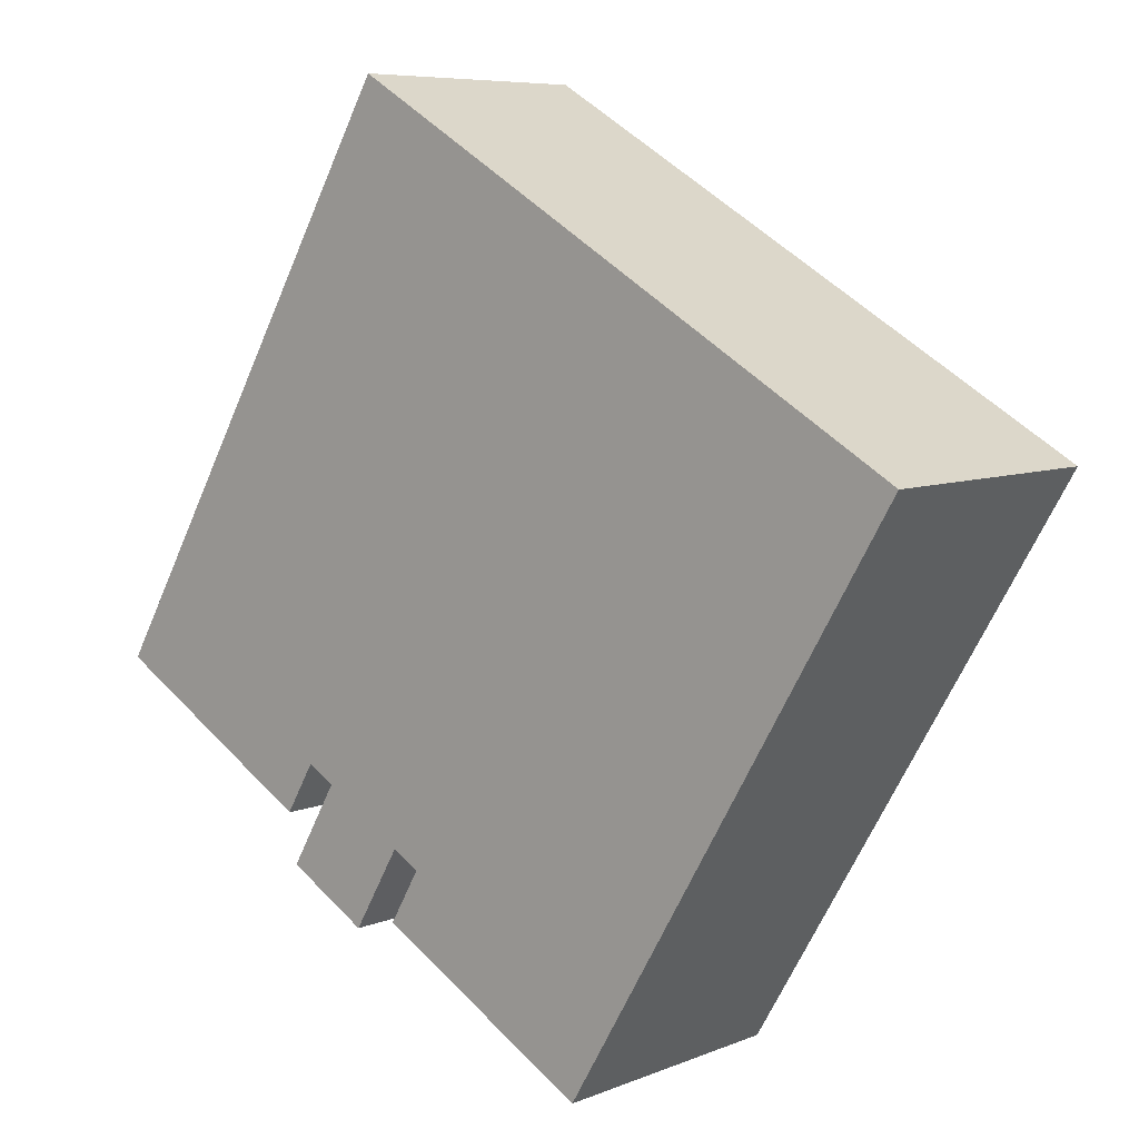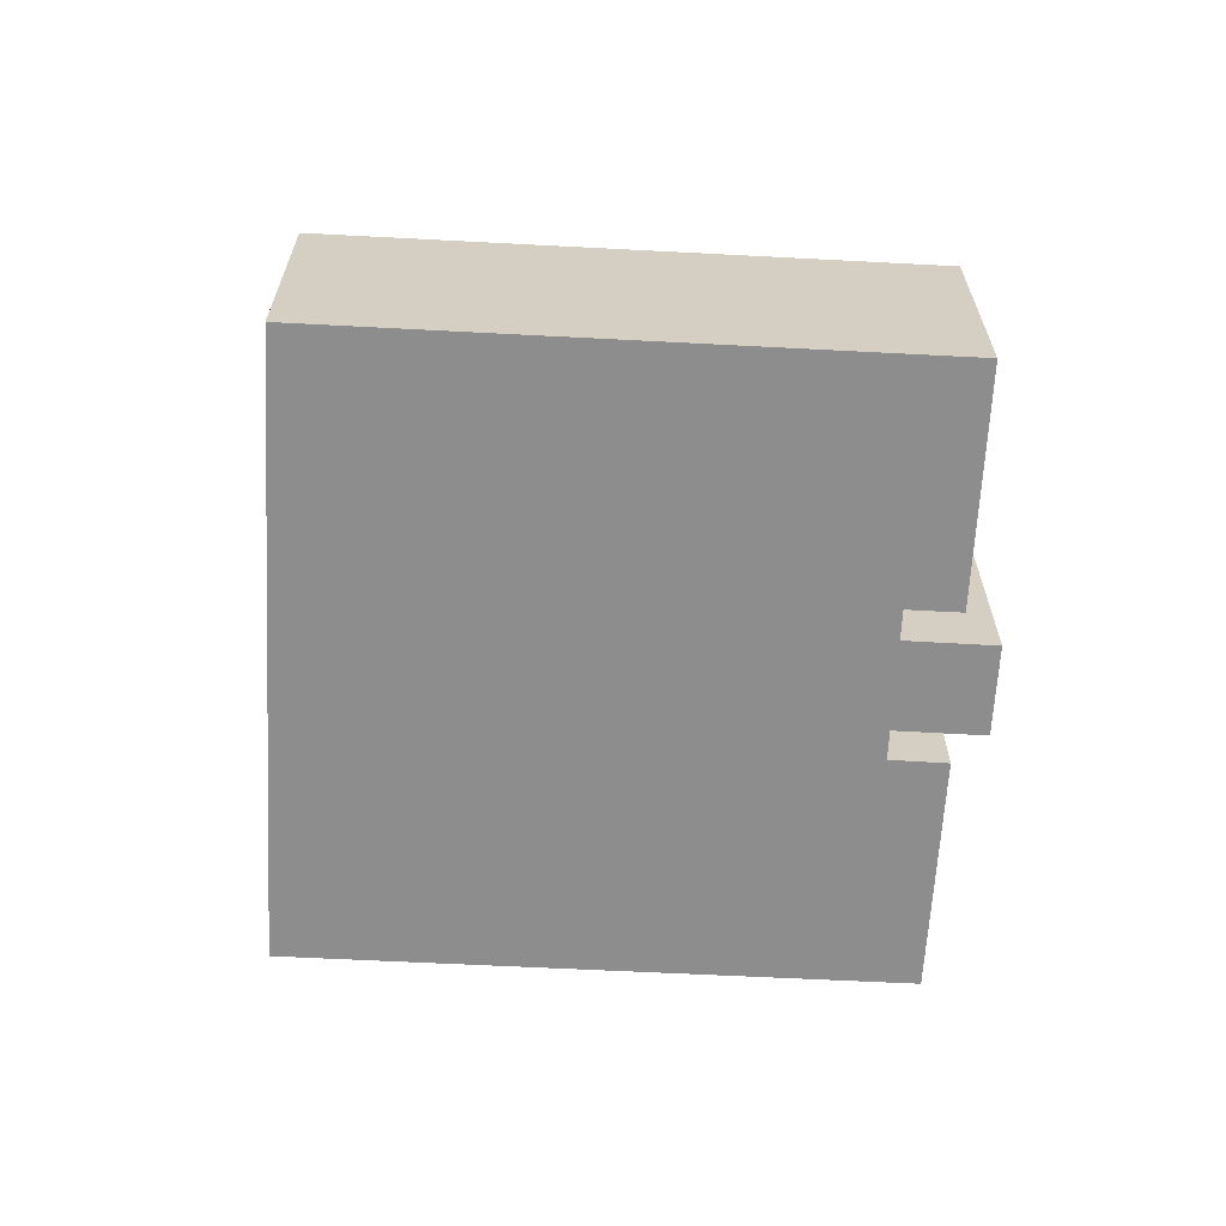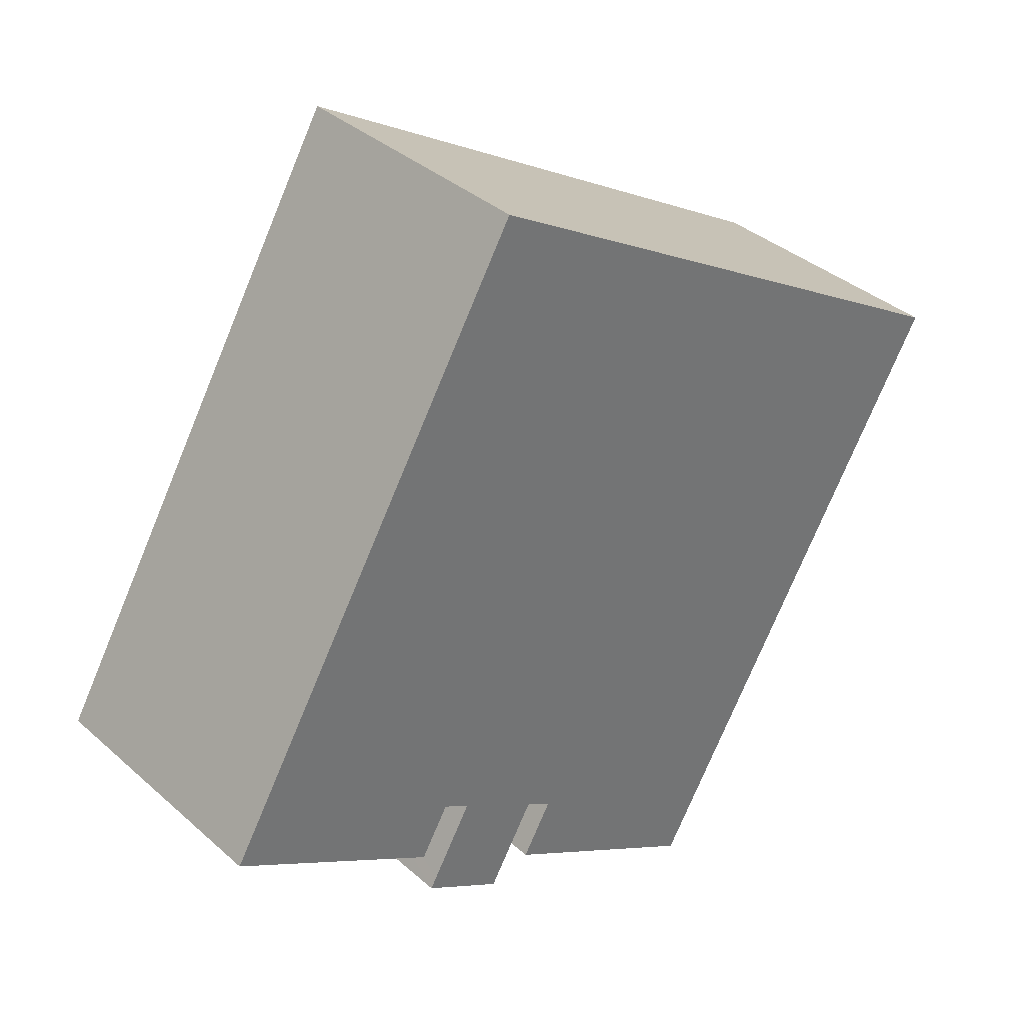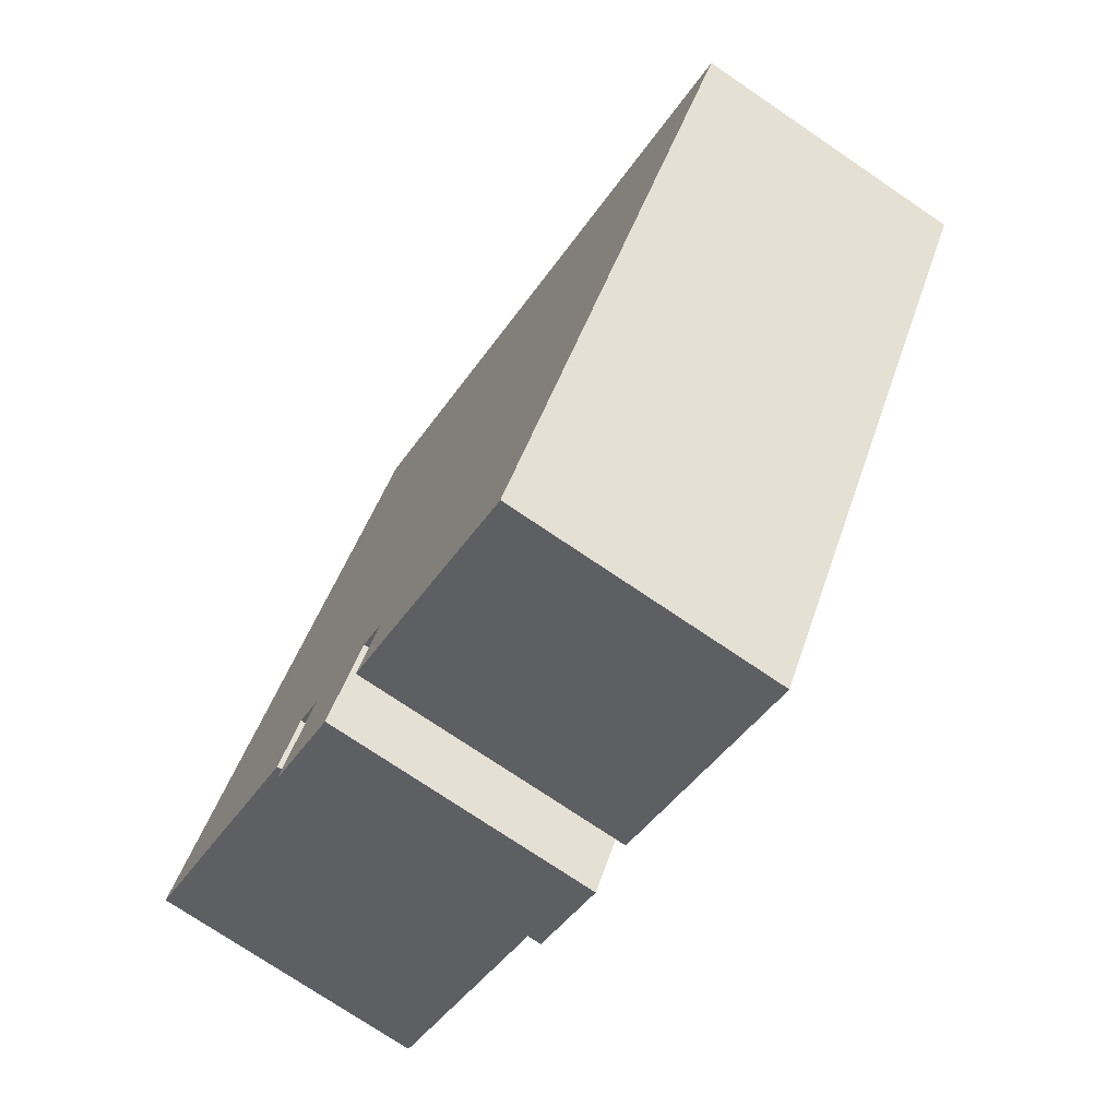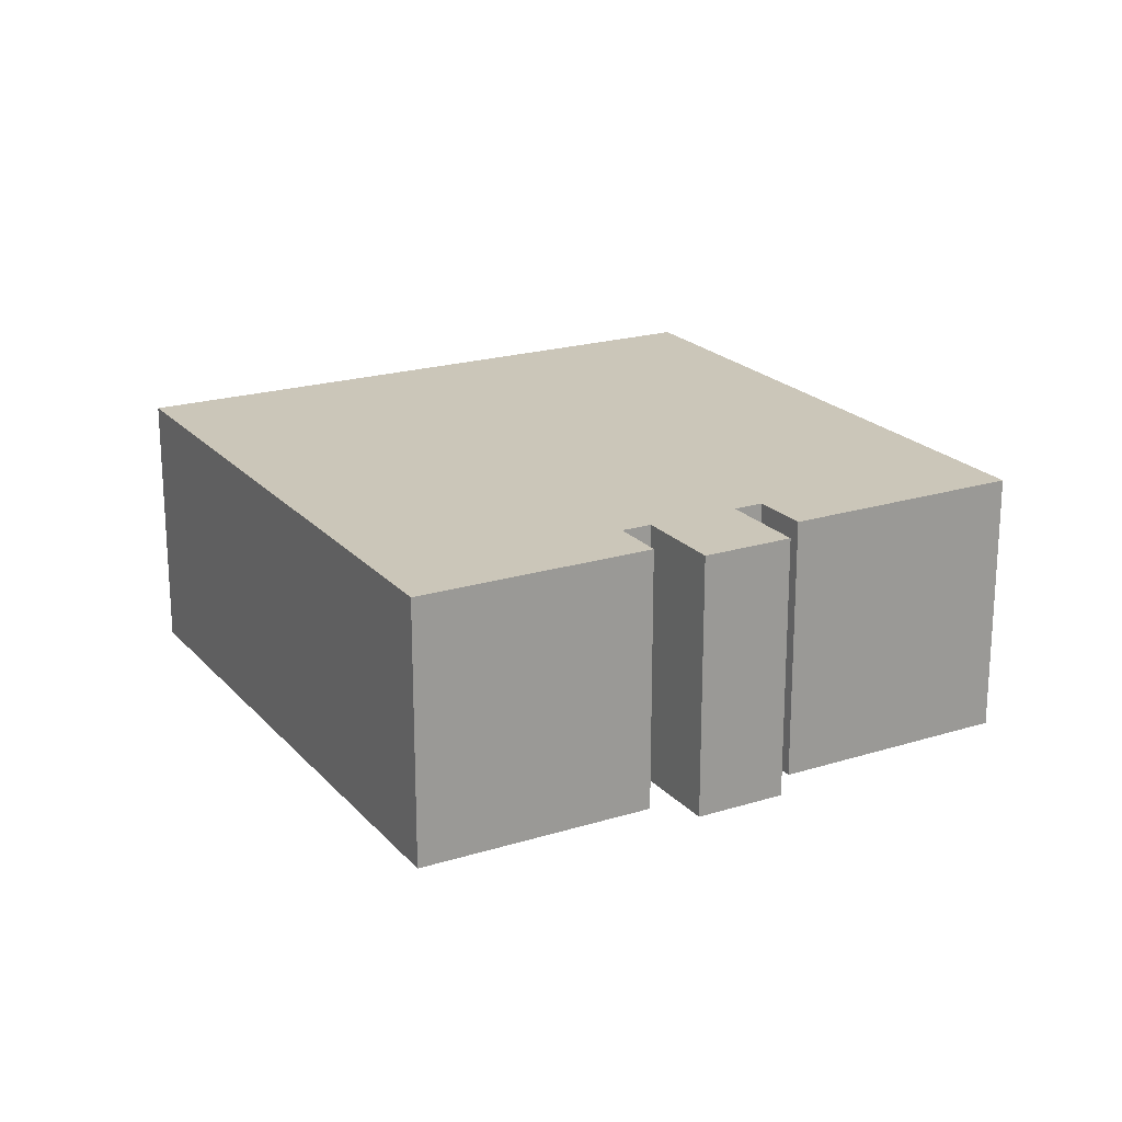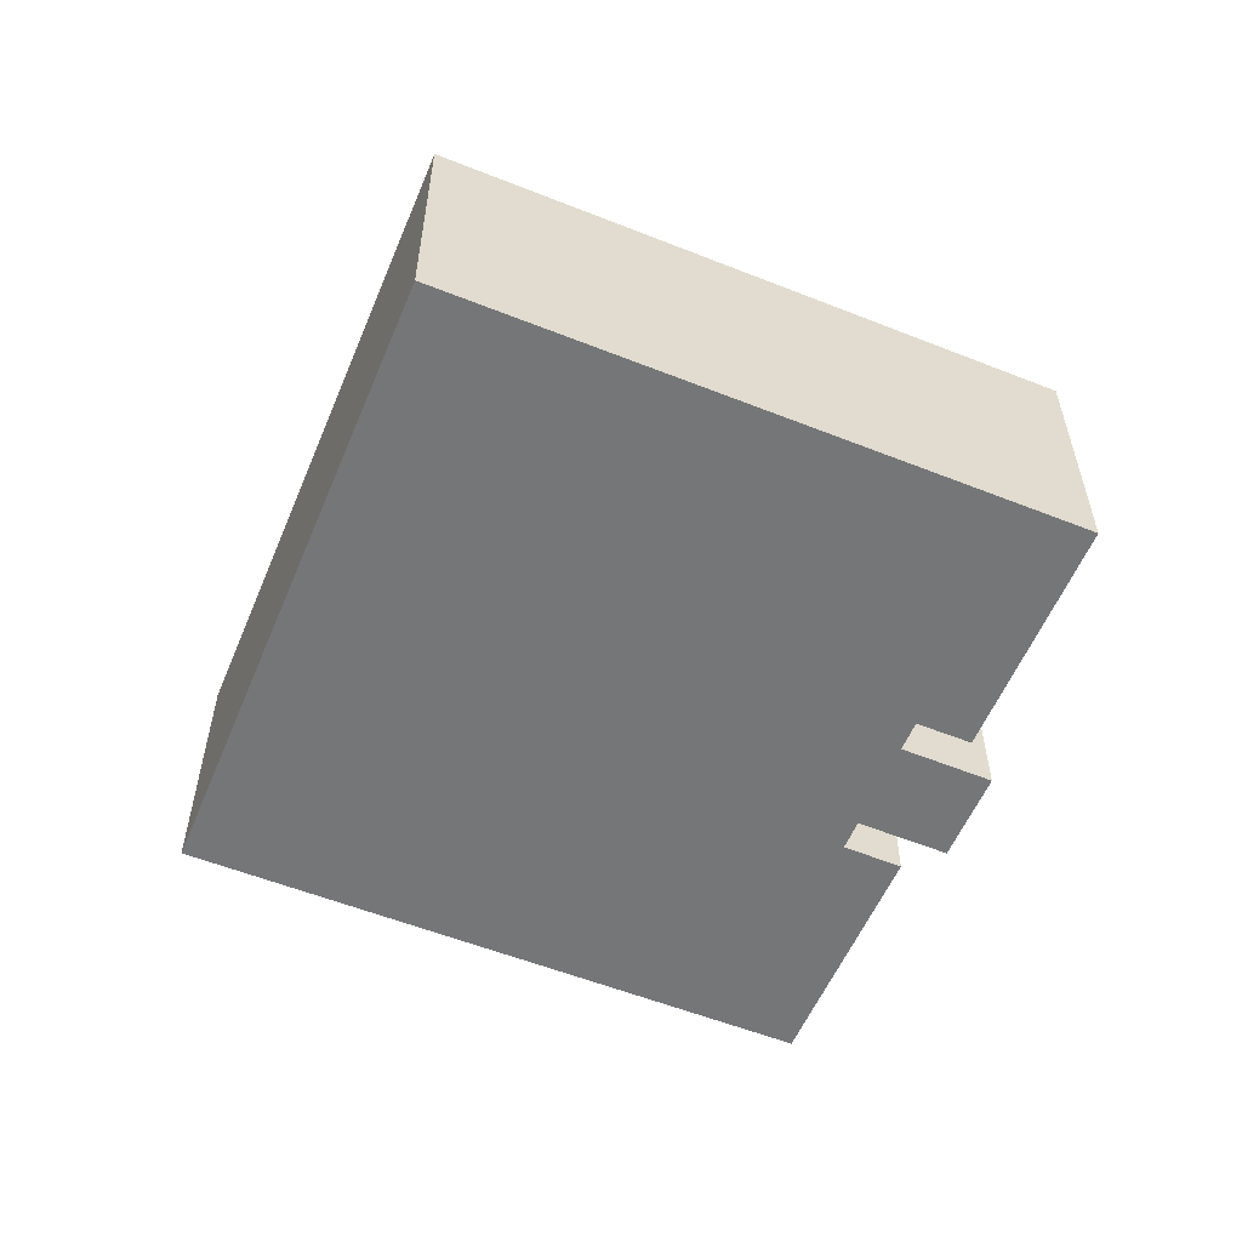
<metadata>
{"format":"obj","ext":"obj","renderer":"f3d","projection":"perspective","resolution":1024,"background":"white","views":[{"elev":7.2,"azim":-139.3,"up":"+Z"},{"elev":-64.7,"azim":56.5,"up":"+Y"},{"elev":36.3,"azim":138.8,"up":"+Z"},{"elev":-74.1,"azim":-124.2,"up":"+Z"},{"elev":20.8,"azim":120.5,"up":"+Y"},{"elev":-56.8,"azim":37.0,"up":"+Y"}]}
</metadata>
<code>
v  12.46 4.898 -6.378
v  11.92 4.898 -5.464
v  16.39 4.898 -4.071
v  12.19 4.898 -7.072
v  9.929 4.898 -6.643
v  11.42 4.898 -5.76
v  10.7 4.898 -7.973
v  12.3 4.898 -7.272
v  10.8 4.898 -8.145
v  8.988 4.898 5.289
v  10.39 4.898 6.113
v  0 4.898 2.999e-16
v  4.826 4.898 -8.157
v  9.432 4.898 -6.937
v  9.991 4.898 -7.907
v  6.029 4.898 -10.19
v  10.8 4.987e-16 -8.145
v  9.929 4.068e-16 -6.643
v  10.7 4.882e-16 -7.973
v  6.029 6.24e-16 -10.19
v  4.826 4.995e-16 -8.157
v  0 0 0
v  12.46 3.905e-16 -6.378
v  11.92 3.346e-16 -5.464
v  9.432 4.248e-16 -6.937
v  9.991 4.842e-16 -7.907
v  16.39 2.493e-16 -4.071
v  11.42 3.527e-16 -5.76
v  12.3 4.453e-16 -7.272
v  10.39 -3.743e-16 6.113
v  12.19 4.33e-16 -7.072
v  8.988 -3.239e-16 5.289
g defaultobject
f 1 2 3
f 4 5 6
f 5 4 7
f 7 4 8
f 7 8 9
f 3 10 11
f 10 3 12
f 12 3 2
f 12 2 13
f 13 2 6
f 13 6 5
f 13 5 14
f 13 14 15
f 13 15 16
f 17 7 9
f 7 17 5
f 5 17 18
f 18 17 19
f 20 13 16
f 13 20 12
f 12 20 21
f 12 21 22
f 23 2 1
f 2 23 24
f 18 14 5
f 14 18 25
f 26 16 15
f 16 26 20
f 27 1 3
f 1 27 23
f 24 6 2
f 6 24 28
f 29 9 8
f 9 29 17
f 25 15 14
f 15 25 26
f 30 3 11
f 3 30 27
f 28 4 6
f 4 28 8
f 8 28 29
f 29 28 31
f 22 10 12
f 10 22 32
f 10 32 11
f 11 32 30
f 32 27 30
f 27 32 22
f 27 22 24
f 24 22 21
f 24 21 28
f 28 21 18
f 18 21 25
f 25 21 26
f 26 21 20
f 18 31 28
f 31 18 19
f 31 19 29
f 29 19 17
f 23 27 24

</code>
